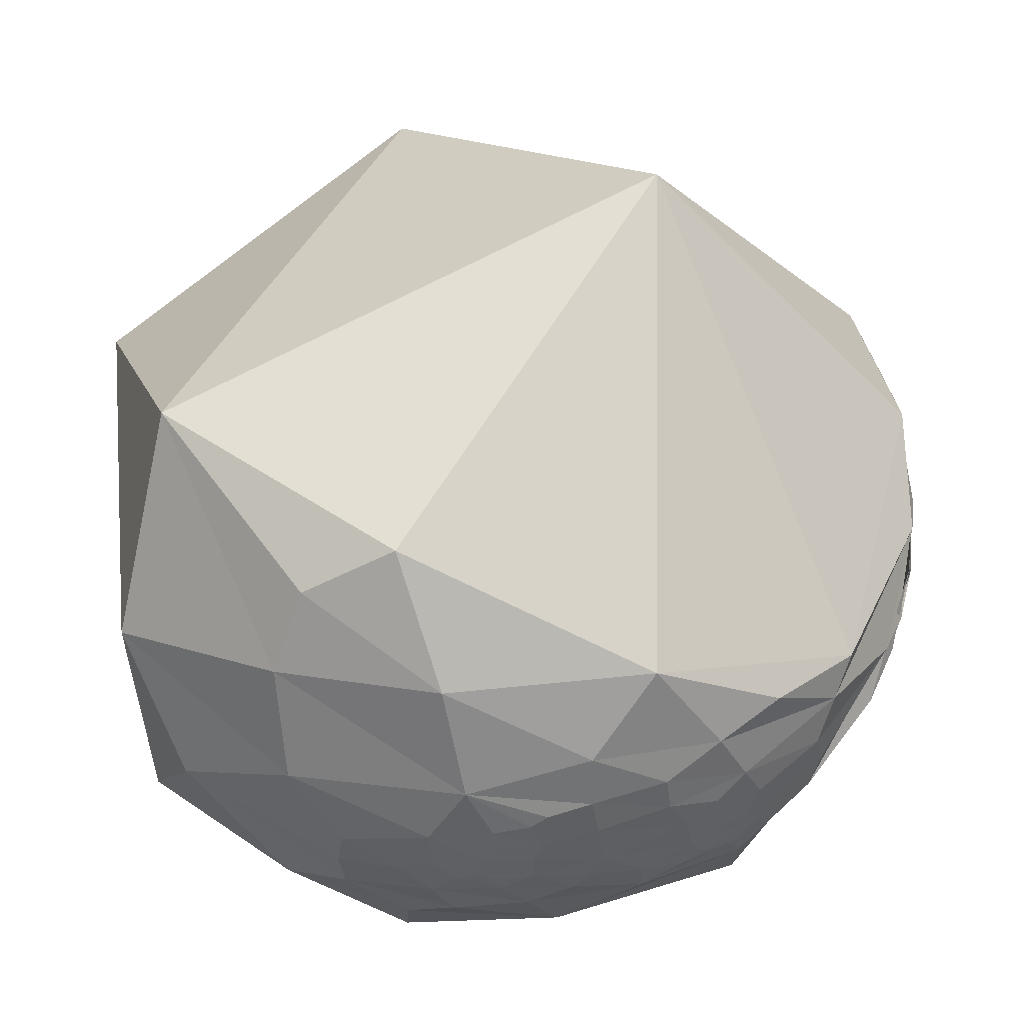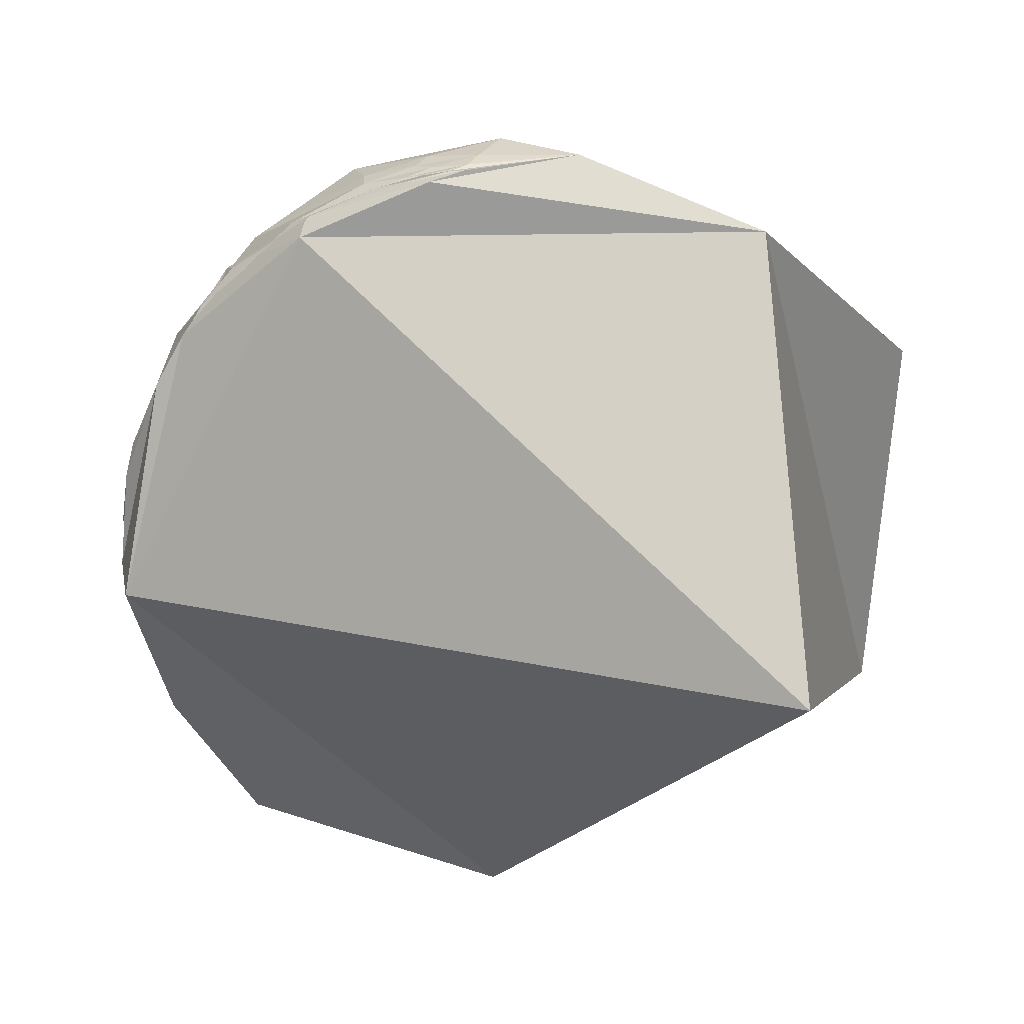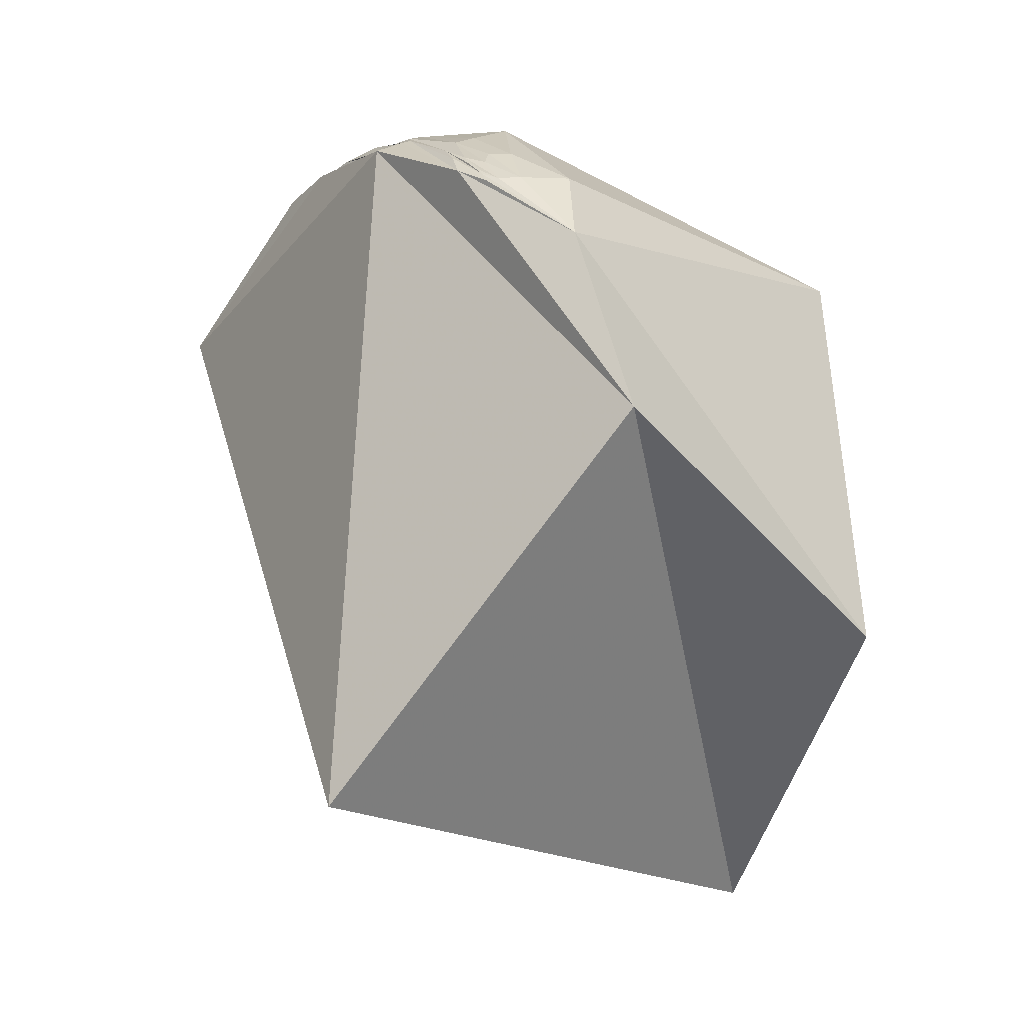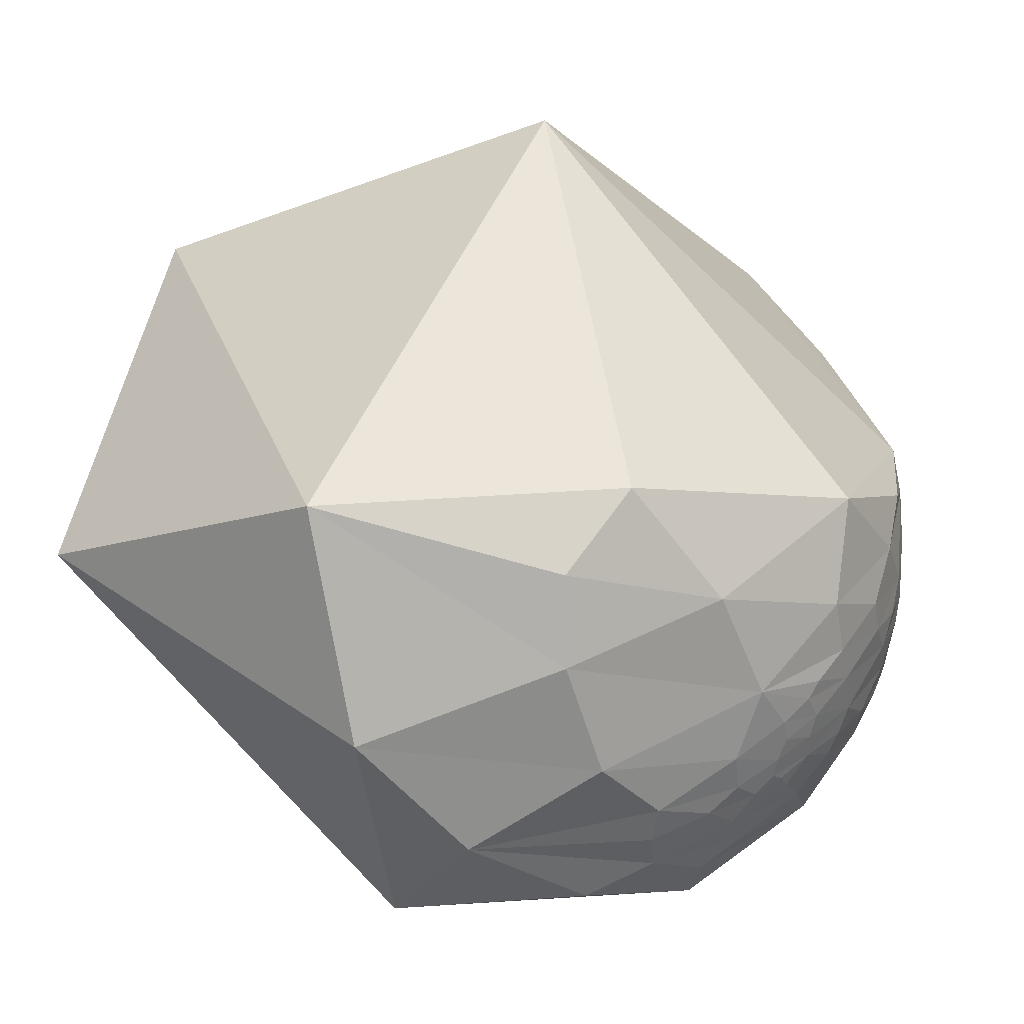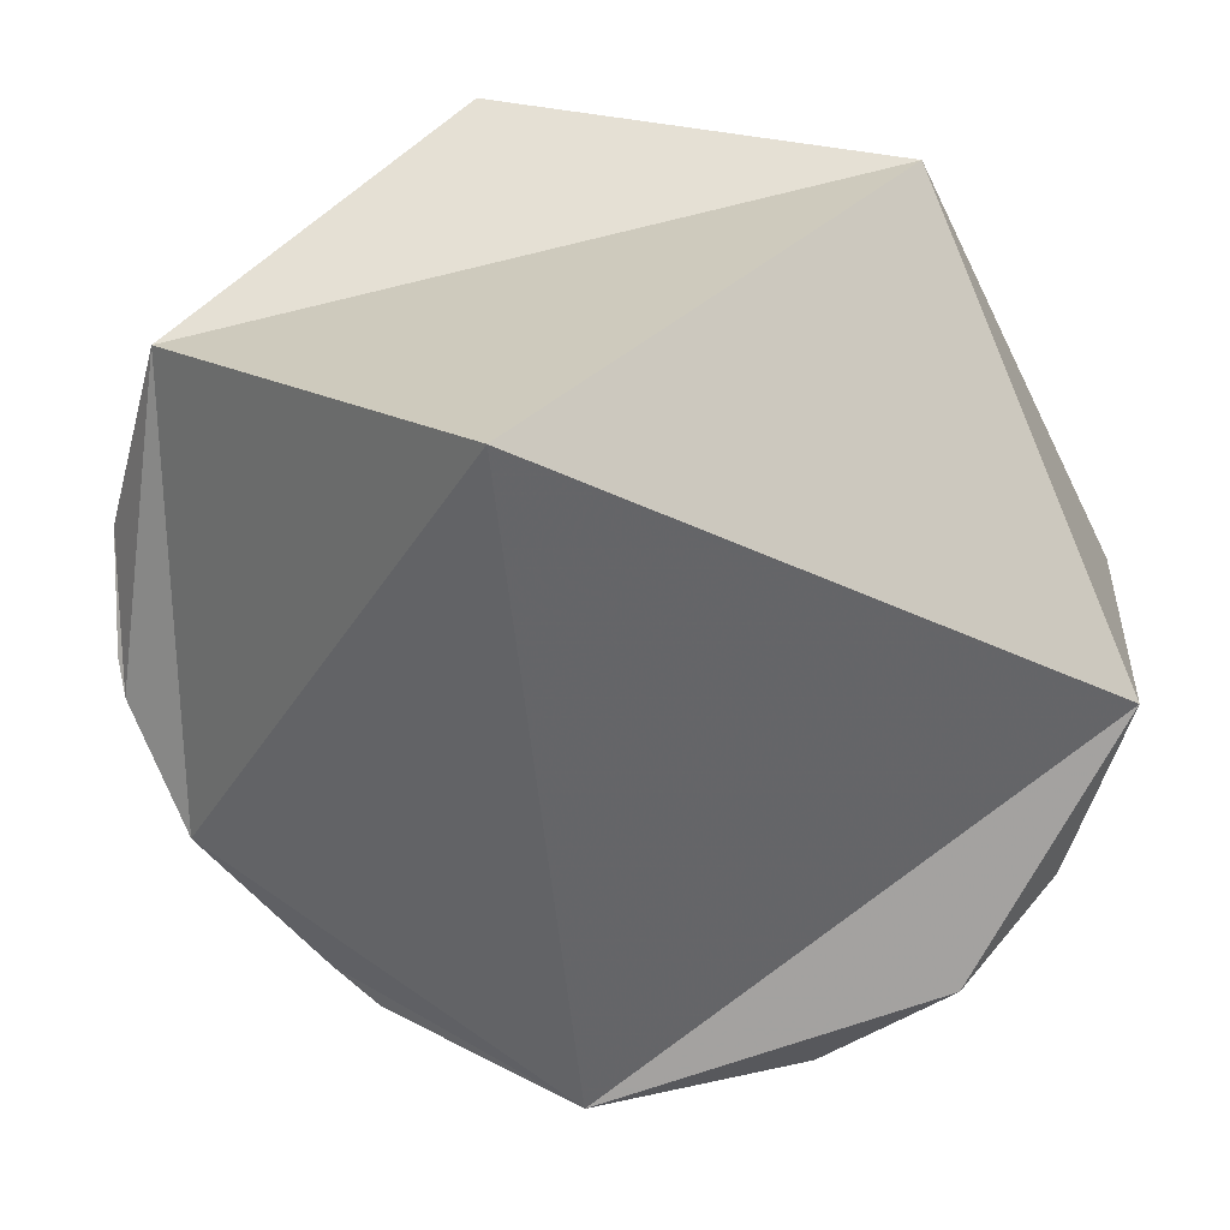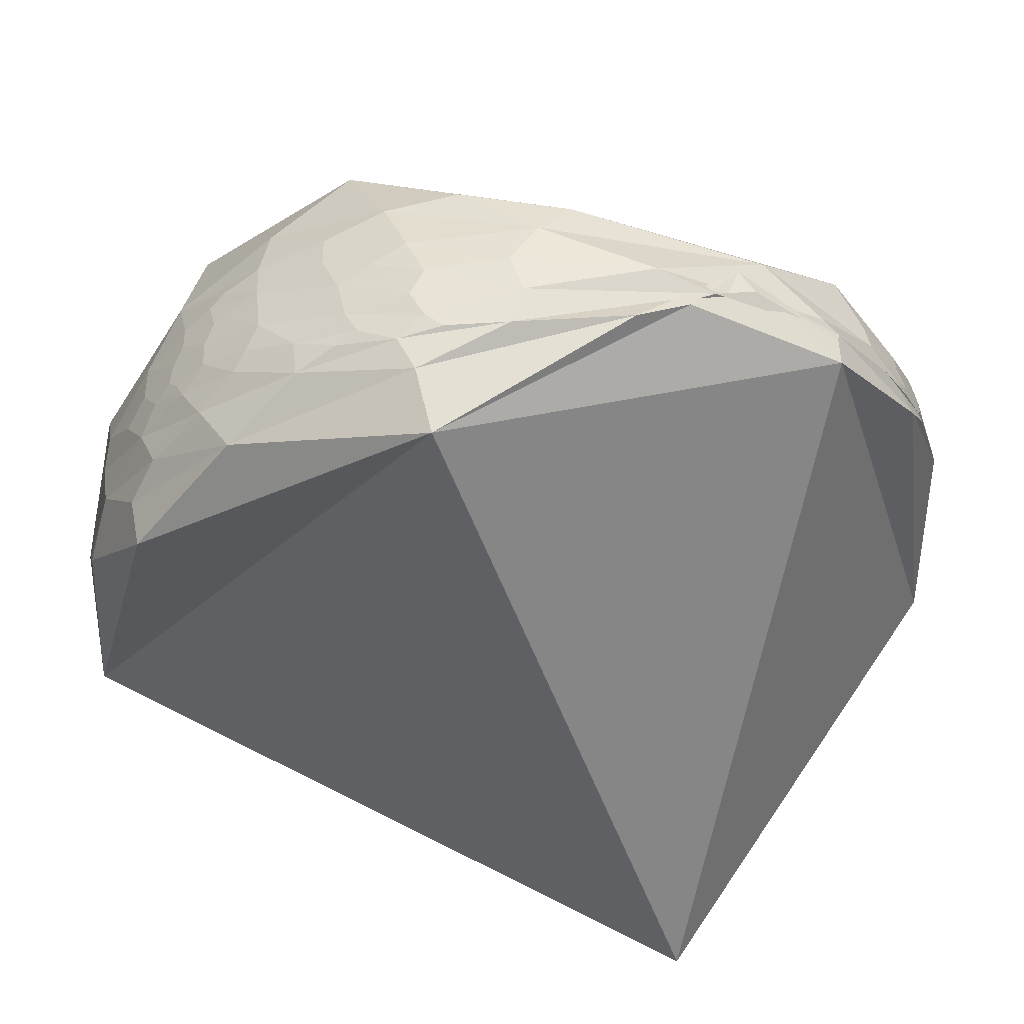
<metadata>
{"format":"obj","ext":"obj","renderer":"f3d","projection":"perspective","resolution":1024,"background":"white","views":[{"elev":48.4,"azim":56.5,"up":"+Z"},{"elev":40.2,"azim":-173.1,"up":"+Y"},{"elev":47.7,"azim":-118.0,"up":"+Y"},{"elev":40.2,"azim":15.5,"up":"+Z"},{"elev":-62.7,"azim":-90.9,"up":"+Z"},{"elev":-38.3,"azim":103.9,"up":"+Z"}]}
</metadata>
<code>
v 0.4213 0.8982 0.1255
v 0.5784 0.8113 0.08494
v 0.2685 0.9556 0.1212
v 0.6881 0.7061 0.1671
v 0.8606 0.5076 0.04199
v 0.993 0.05143 -0.1065
v 0.9989 0.01765 -0.04314
v 0.9866 0.08957 -0.1364
v 0.9776 -0.1817 0.1064
v 0.9213 -0.3457 0.178
v 0.9958 -0.06856 0.06066
v 0.9654 -0.1854 0.1836
v 0.967 0.2491 -0.05289
v 0.9524 0.2776 0.1262
v 0.9745 0.2221 0.03244
v 0.9944 0.004808 0.1059
v 0.9987 0.04796 0.01441
v 0.9652 0.2228 -0.1369
v 0.7878 0.6158 0.01216
v 0.3152 0.9442 0.09529
v 0.9456 -0.3254 -0.008438
v 0.9328 -0.3549 -0.06188
v 0.9177 -0.3837 -0.1027
v 0.9899 -0.1401 0.02028
v 0.9365 -0.338 0.09331
v 0.8871 -0.4335 0.1585
v 0.8915 -0.4476 0.0706
v 0.8351 -0.537 0.1191
v 0.8431 -0.5337 0.06651
v 0.9665 -0.2378 -0.09691
v 0.8684 -0.4712 -0.1544
v 0.9575 -0.2323 -0.1711
v 0.9804 -0.1426 -0.1362
v 0.9882 -0.008997 -0.1531
v 0.8802 0.4647 -0.09663
v 0.7436 0.6603 0.1057
v 0.7213 0.6898 0.06239
v 0.5376 0.8404 0.068
v 0.3262 0.9426 0.07148
v 0.3809 0.9211 0.08061
v 0.2857 0.9543 0.08721
v 0.2395 0.9666 0.09136
v 0.2332 0.9679 0.0937
v 0.307 0.9398 0.1499
v 0.4286 0.8863 0.1755
v 0.4702 0.8376 0.2781
v 0.9189 0.3422 0.1961
v 0.9606 0.1071 0.2564
v 0.9708 -0.0525 0.2341
v 0.9906 -0.1217 -0.06245
v 0.9892 -0.09206 -0.1141
v 0.8834 -0.4681 0.02307
v 0.8495 -0.5215 -0.08043
v 0.8837 -0.4668 -0.03442
v 0.8783 -0.398 -0.2651
v 0.9735 0.02702 -0.2272
v 0.8229 0.5669 -0.03863
v 0.8403 -0.5403 -0.04408
v -0.05494 0.9844 0.167
v 0.1301 0.9578 0.2563
v 0.1857 0.9764 0.1099
v -0.8288 0.2873 0.4801
v 0.05102 0.405 0.9129
v -0.1356 -0.737 0.6622
v 0.09585 -0.9708 -0.22
v 0.02428 -0.9688 0.2467
v 0.2611 -0.9653 0.006458
v 0.4867 -0.8525 -0.1904
v 0.8971 -0.3314 0.2923
v 0.6885 -0.5625 0.4577
v -0.8081 -0.548 0.2161
v 0.4854 -0.5384 0.6889
v 0.3944 -0.712 0.5809
v 0.4226 -0.8047 0.4169
v -0.6446 0.2239 -0.731
v -0.4741 0.8773 0.07497
v 0.189 0.9785 0.08221
v 0.2183 0.9719 0.08854
v 0.5112 -0.8397 0.1829
v 0.7552 -0.6483 0.09674
v 0.6222 -0.782 0.0379
v 0.6109 -0.7904 -0.04534
v 0.715 -0.6985 -0.02804
v 0.7871 -0.5726 0.2295
v 0.8736 -0.468 0.1335
v 0.6147 -0.778 -0.1295
v 0.7575 -0.6456 -0.09713
v 0.6751 -0.6641 -0.3213
v 0.5423 0.84 -0.01491
v 0.5444 0.8374 0.04893
v 0.2622 0.9637 0.05058
v 0.1675 0.9733 0.157
v 0.2849 0.9387 0.1942
v 0.8796 -0.1636 0.4468
v 0.7017 -0.6754 -0.2268
v 0.8299 -0.5573 0.02363
v 0.9295 0.05234 -0.3651
v 0.7754 -0.605 -0.181
v 0.7629 -0.6465 0.01126
v 0.7951 -0.6049 -0.04309
v 0.8252 -0.5646 -0.01772
f 1 20 3
f 45 4 1
f 2 4 5
f 10 9 12
f 13 15 17
f 17 7 13
f 15 16 17
f 7 6 13
f 19 13 18
f 13 19 5
f 27 28 29
f 25 21 24
f 5 15 13
f 18 8 34
f 35 36 37
f 37 90 38
f 91 38 90
f 19 38 2
f 78 40 39
f 41 42 20
f 46 4 45
f 4 46 47
f 4 47 14
f 48 14 47
f 14 48 49
f 49 16 14
f 9 11 16
f 24 21 50
f 17 11 24
f 25 26 85
f 24 50 7
f 27 85 28
f 52 21 27
f 54 23 22
f 32 33 30
f 30 50 21
f 32 31 55
f 51 50 30
f 52 96 54
f 16 11 17
f 3 61 92
f 63 59 62
f 64 62 71
f 67 66 65
f 73 74 70
f 75 65 71
f 71 76 75
f 62 59 76
f 78 59 61
f 3 20 61
f 82 83 81
f 69 84 10
f 10 84 26
f 64 63 62
f 59 78 77
f 72 64 73
f 76 71 62
f 87 82 86
f 86 98 87
f 76 91 89
f 91 76 59
f 77 39 91
f 61 20 43
f 63 46 60
f 46 63 47
f 48 94 49
f 70 94 72
f 94 70 69
f 49 94 69
f 69 12 49
f 81 79 67
f 79 84 74
f 84 79 80
f 96 29 80
f 55 98 95
f 88 55 95
f 67 86 82
f 31 98 55
f 55 88 97
f 97 65 75
f 57 97 89
f 88 68 65
f 68 95 86
f 99 81 83
f 100 83 87
f 100 99 83
f 3 92 44
f 53 87 31
f 42 41 78
f 96 101 54
f 58 54 101
f 58 101 100
f 100 101 99
f 96 99 101
f 2 20 1
f 1 4 2
f 24 11 9
f 6 34 8
f 14 16 15
f 6 8 18
f 18 13 6
f 5 19 2
f 40 20 2
f 42 43 20
f 30 21 22
f 23 30 22
f 38 91 39
f 30 33 51
f 53 31 23
f 35 19 18
f 19 35 37
f 37 36 90
f 19 37 38
f 38 40 2
f 16 49 12
f 40 78 41
f 20 40 41
f 44 1 3
f 44 93 45
f 44 45 1
f 93 46 45
f 6 50 51
f 17 24 7
f 25 27 21
f 27 25 85
f 29 52 27
f 29 96 52
f 54 53 23
f 50 6 7
f 32 30 23
f 21 54 22
f 54 21 52
f 97 57 35
f 56 34 32
f 56 18 34
f 66 74 64
f 18 56 35
f 35 57 36
f 33 34 51
f 32 34 33
f 58 53 54
f 10 26 25
f 10 25 9
f 59 92 61
f 60 92 59
f 72 63 64
f 65 68 67
f 10 12 69
f 73 70 72
f 47 63 94
f 71 65 66
f 61 42 78
f 61 43 42
f 81 80 79
f 69 70 84
f 80 29 28
f 59 63 60
f 83 82 87
f 87 98 31
f 36 57 89
f 5 4 14
f 75 76 89
f 90 36 89
f 89 91 90
f 77 91 59
f 77 78 39
f 60 93 92
f 60 46 93
f 94 63 72
f 66 67 79
f 28 85 84
f 74 84 70
f 84 85 26
f 88 95 68
f 99 96 80
f 56 32 55
f 67 68 86
f 82 81 67
f 88 65 97
f 89 97 75
f 86 95 98
f 73 64 74
f 44 92 93
f 53 100 87
f 100 53 58
f 9 25 24
f 39 40 38
f 12 9 16
f 51 34 6
f 23 31 32
f 35 56 97
f 64 71 66
f 94 48 47
f 14 15 5
f 79 74 66
f 84 80 28
f 80 81 99
f 55 97 56

</code>
